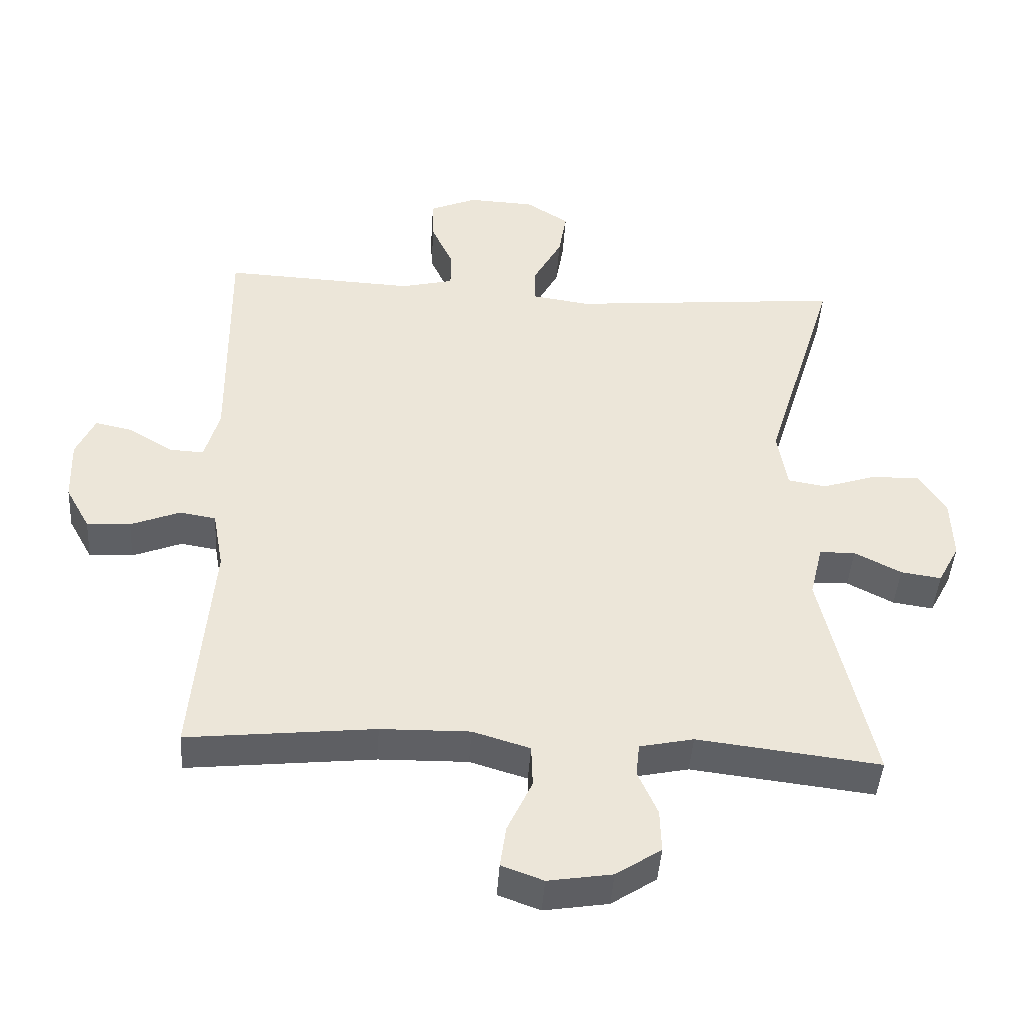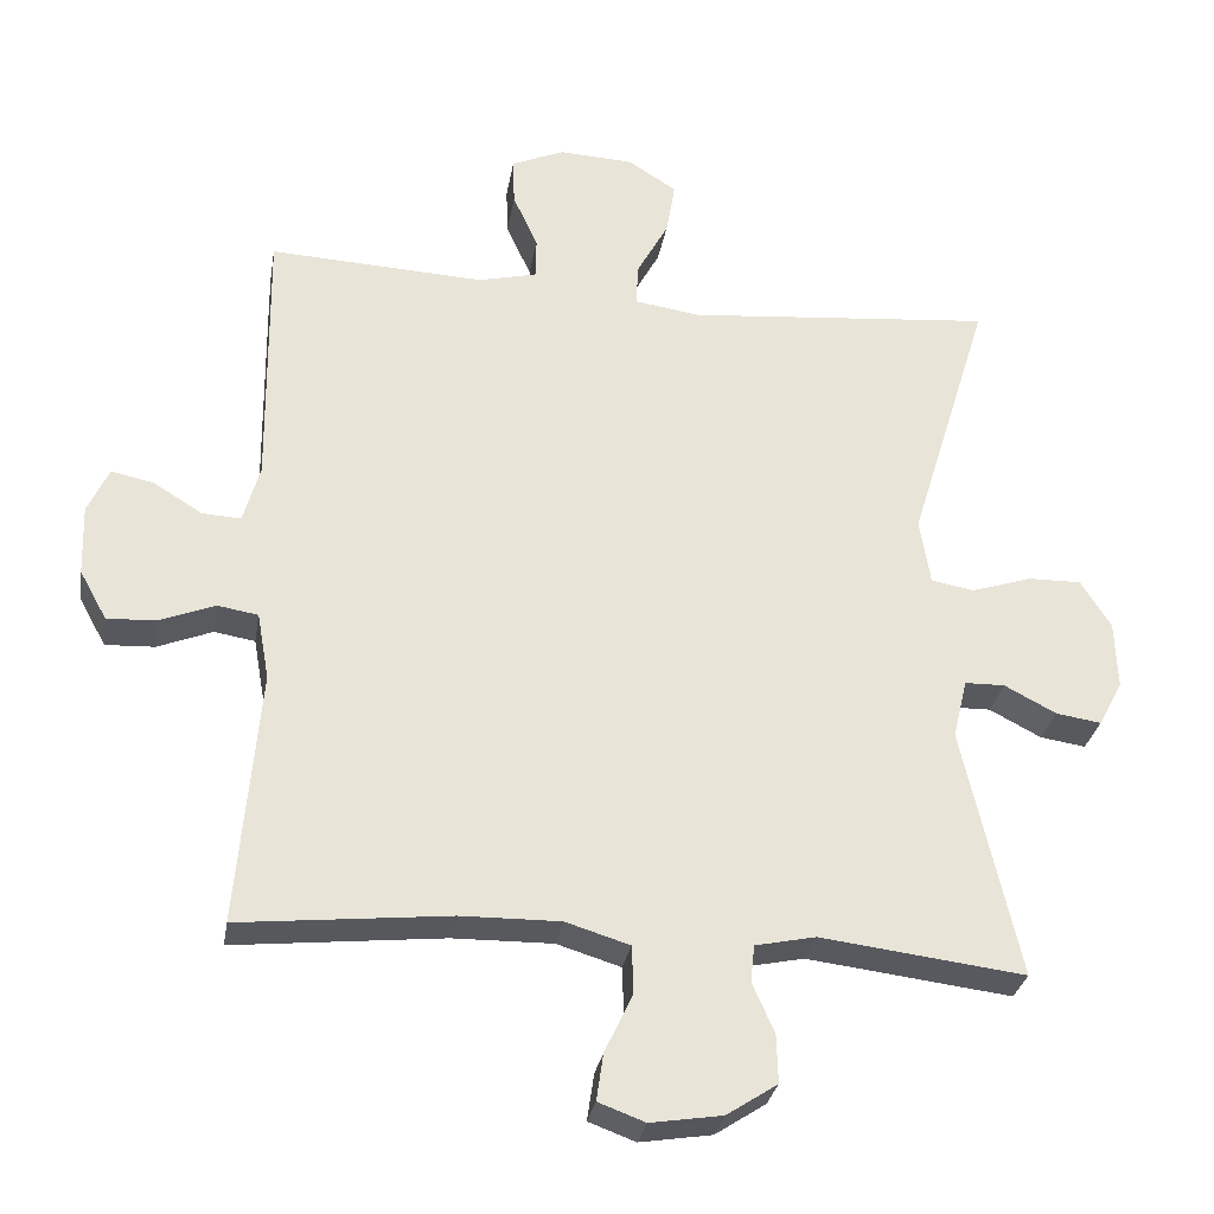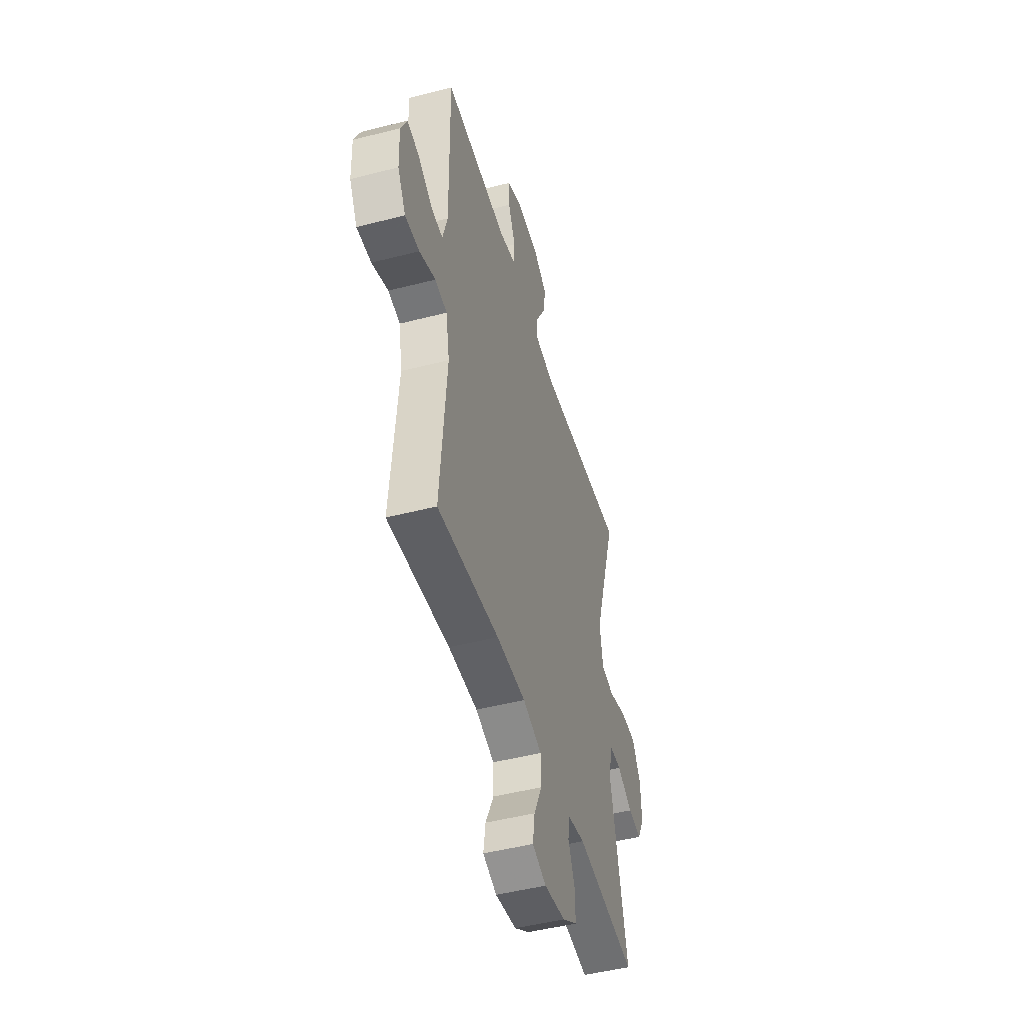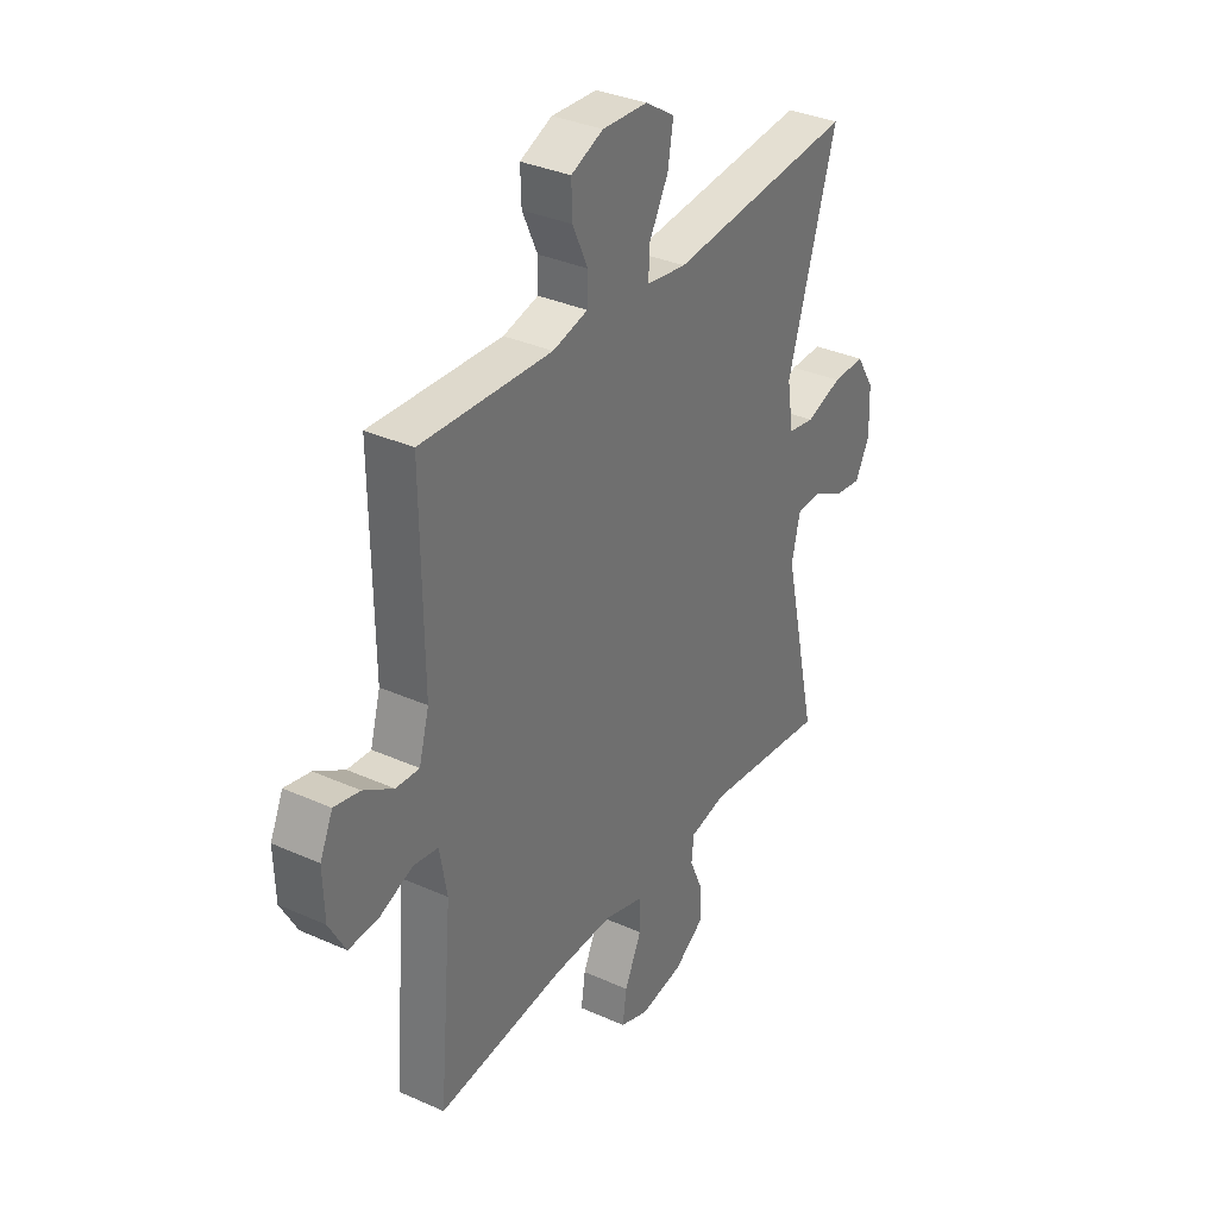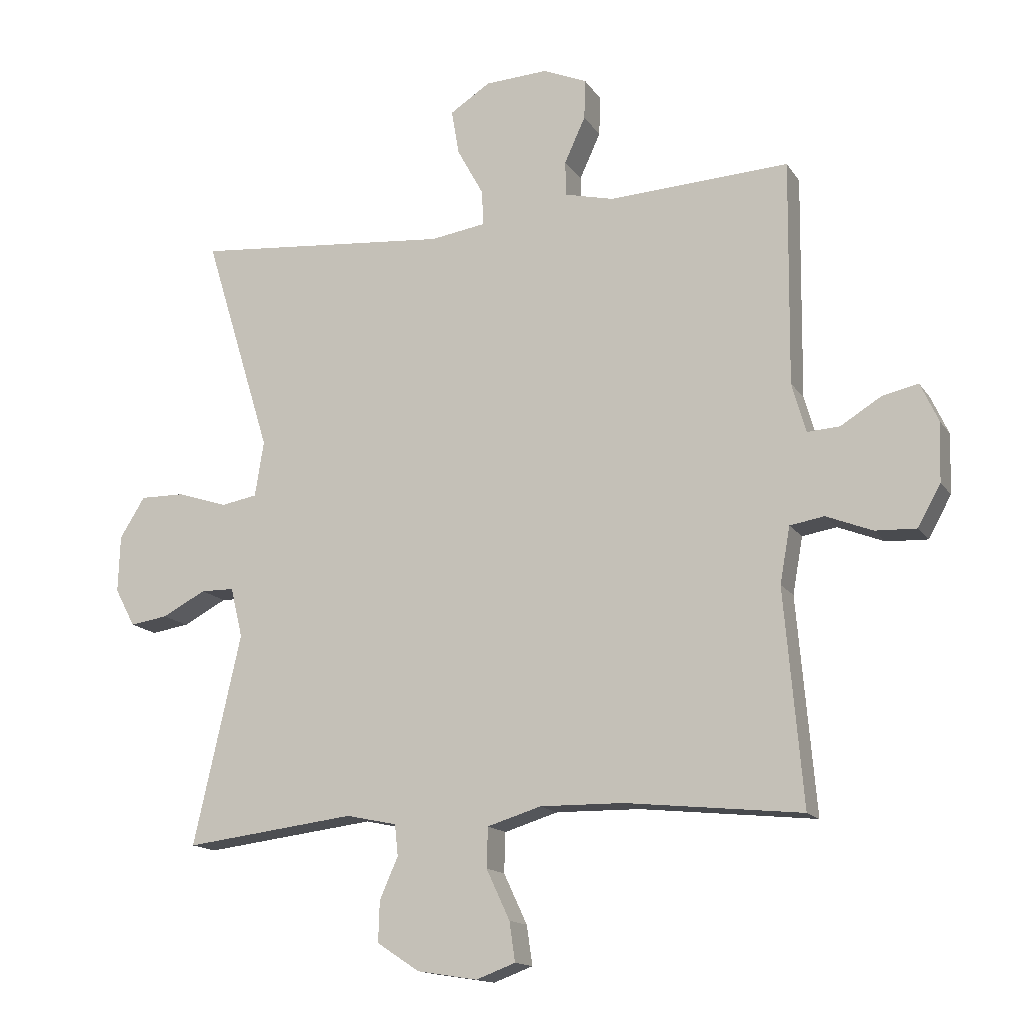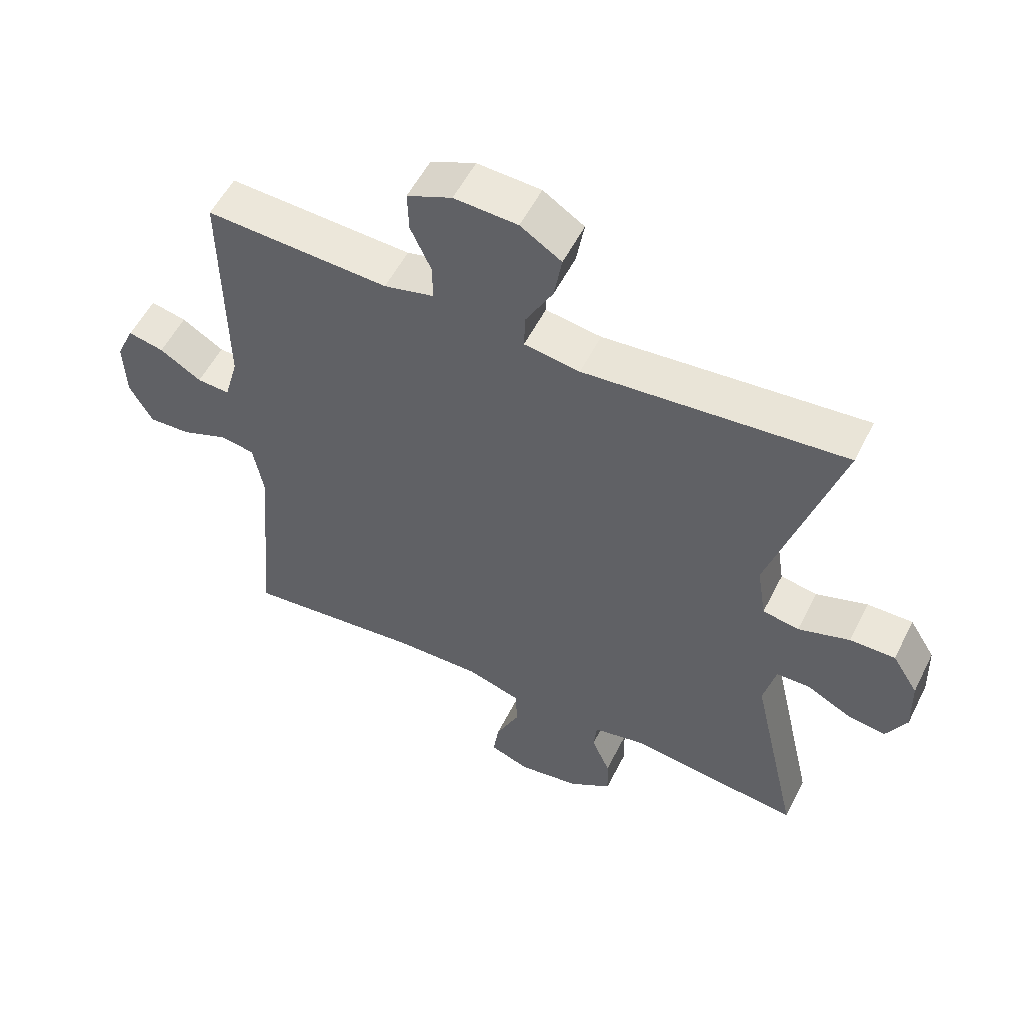
<metadata>
{"format":"obj","ext":"obj","renderer":"f3d","projection":"perspective","resolution":1024,"background":"white","views":[{"elev":-43.8,"azim":176.4,"up":"+Z"},{"elev":-29.7,"azim":170.5,"up":"+Z"},{"elev":-48.0,"azim":106.1,"up":"+Z"},{"elev":34.0,"azim":121.3,"up":"+Z"},{"elev":-14.8,"azim":22.0,"up":"+Z"},{"elev":54.8,"azim":-153.6,"up":"+Z"}]}
</metadata>
<code>
v 0.5 0.07 0.5
v 0.496 0.07 0.146
v 0.518 0.07 0.068
v 0.569 0.07 0.071
v 0.634 0.07 0.111
v 0.69 0.07 0.123
v 0.718 0.07 0.062
v 0.715 0.07 -0.031
v 0.679 0.07 -0.096
v 0.614 0.07 -0.093
v 0.541 0.07 -0.064
v 0.487 0.07 -0.073
v 0.471 0.07 -0.162
v 0.5 0.07 -0.5
v 0.222 0.07 -0.471
v 0.09 0.07 -0.469
v 0.005 0.07 -0.495
v 0.003 0.07 -0.558
v 0.04 0.07 -0.637
v 0.049 0.07 -0.699
v -0.013 0.07 -0.722
v -0.108 0.07 -0.707
v -0.175 0.07 -0.663
v -0.173 0.07 -0.599
v -0.144 0.07 -0.533
v -0.149 0.07 -0.484
v -0.229 0.07 -0.467
v -0.5 0.07 -0.5
v -0.425 0.07 -0.168
v -0.444 0.07 -0.089
v -0.497 0.07 -0.088
v -0.566 0.07 -0.124
v -0.626 0.07 -0.133
v -0.658 0.07 -0.073
v -0.655 0.07 0.017
v -0.615 0.07 0.081
v -0.544 0.07 0.08
v -0.464 0.07 0.054
v -0.407 0.07 0.064
v -0.393 0.07 0.152
v -0.5 0.07 0.5
v -0.093 0.07 0.463
v -0.006 0.07 0.476
v -0.008 0.07 0.531
v -0.05 0.07 0.608
v -0.062 0.07 0.679
v 0.002 0.07 0.72
v 0.101 0.07 0.725
v 0.171 0.07 0.695
v 0.169 0.07 0.632
v 0.136 0.07 0.56
v 0.137 0.07 0.505
v 0.214 0.07 0.486
v 0.5 0 0.5
v 0.496 0 0.146
v 0.518 0 0.068
v 0.569 0 0.071
v 0.634 0 0.111
v 0.69 0 0.123
v 0.718 0 0.062
v 0.715 0 -0.031
v 0.679 0 -0.096
v 0.614 0 -0.093
v 0.541 0 -0.064
v 0.487 0 -0.073
v 0.471 0 -0.162
v 0.5 0 -0.5
v 0.222 0 -0.471
v 0.09 0 -0.469
v 0.005 0 -0.495
v 0.003 0 -0.558
v 0.04 0 -0.637
v 0.049 0 -0.699
v -0.013 0 -0.722
v -0.108 0 -0.707
v -0.175 0 -0.663
v -0.173 0 -0.599
v -0.144 0 -0.533
v -0.149 0 -0.484
v -0.229 0 -0.467
v -0.5 0 -0.5
v -0.425 0 -0.168
v -0.444 0 -0.089
v -0.497 0 -0.088
v -0.566 0 -0.124
v -0.626 0 -0.133
v -0.658 0 -0.073
v -0.655 0 0.017
v -0.615 0 0.081
v -0.544 0 0.08
v -0.464 0 0.054
v -0.407 0 0.064
v -0.393 0 0.152
v -0.5 0 0.5
v -0.093 0 0.463
v -0.006 0 0.476
v -0.008 0 0.531
v -0.05 0 0.608
v -0.062 0 0.679
v 0.002 0 0.72
v 0.101 0 0.725
v 0.171 0 0.695
v 0.169 0 0.632
v 0.136 0 0.56
v 0.137 0 0.505
v 0.214 0 0.486
f 49 50 51
f 48 49 51
f 47 48 51
f 46 47 51
f 45 46 51
f 44 45 51
f 43 44 51 52
f 40 41 42
f 39 40 42 43
f 36 37 38
f 35 36 38
f 34 35 38
f 33 34 38
f 32 33 38
f 31 32 38
f 30 31 38 39
f 43 52 53
f 39 43 53
f 30 39 53
f 29 30 53
f 23 24 25
f 22 23 25
f 21 22 25
f 20 21 25
f 19 20 25
f 18 19 25
f 17 18 25 26
f 16 17 26 27
f 13 14 15
f 12 13 15 16
f 9 10 11
f 8 9 11
f 7 8 11
f 6 7 11
f 5 6 11
f 4 5 11
f 3 4 11 12
f 12 16 27
f 3 12 27
f 2 3 27
f 28 29 53
f 27 28 53
f 2 27 53
f 1 2 53
f 104 103 102
f 104 102 101
f 104 101 100
f 104 100 99
f 104 99 98
f 104 98 97
f 105 104 97 96
f 95 94 93
f 96 95 93 92
f 91 90 89
f 91 89 88
f 91 88 87
f 91 87 86
f 91 86 85
f 91 85 84
f 92 91 84 83
f 106 105 96
f 106 96 92
f 106 92 83
f 106 83 82
f 78 77 76
f 78 76 75
f 78 75 74
f 78 74 73
f 78 73 72
f 78 72 71
f 79 78 71 70
f 80 79 70 69
f 68 67 66
f 69 68 66 65
f 64 63 62
f 64 62 61
f 64 61 60
f 64 60 59
f 64 59 58
f 64 58 57
f 65 64 57 56
f 80 69 65
f 80 65 56
f 80 56 55
f 106 82 81
f 106 81 80
f 106 80 55
f 106 55 54
f 1 54 55 2
f 2 55 56 3
f 3 56 57 4
f 4 57 58 5
f 5 58 59 6
f 6 59 60 7
f 7 60 61 8
f 8 61 62 9
f 9 62 63 10
f 10 63 64 11
f 11 64 65 12
f 12 65 66 13
f 13 66 67 14
f 14 67 68 15
f 15 68 69 16
f 16 69 70 17
f 17 70 71 18
f 18 71 72 19
f 19 72 73 20
f 20 73 74 21
f 21 74 75 22
f 22 75 76 23
f 23 76 77 24
f 24 77 78 25
f 25 78 79 26
f 26 79 80 27
f 27 80 81 28
f 28 81 82 29
f 29 82 83 30
f 30 83 84 31
f 31 84 85 32
f 32 85 86 33
f 33 86 87 34
f 34 87 88 35
f 35 88 89 36
f 36 89 90 37
f 37 90 91 38
f 38 91 92 39
f 39 92 93 40
f 40 93 94 41
f 41 94 95 42
f 42 95 96 43
f 43 96 97 44
f 44 97 98 45
f 45 98 99 46
f 46 99 100 47
f 47 100 101 48
f 48 101 102 49
f 49 102 103 50
f 50 103 104 51
f 51 104 105 52
f 52 105 106 53
f 53 106 54 1

</code>
